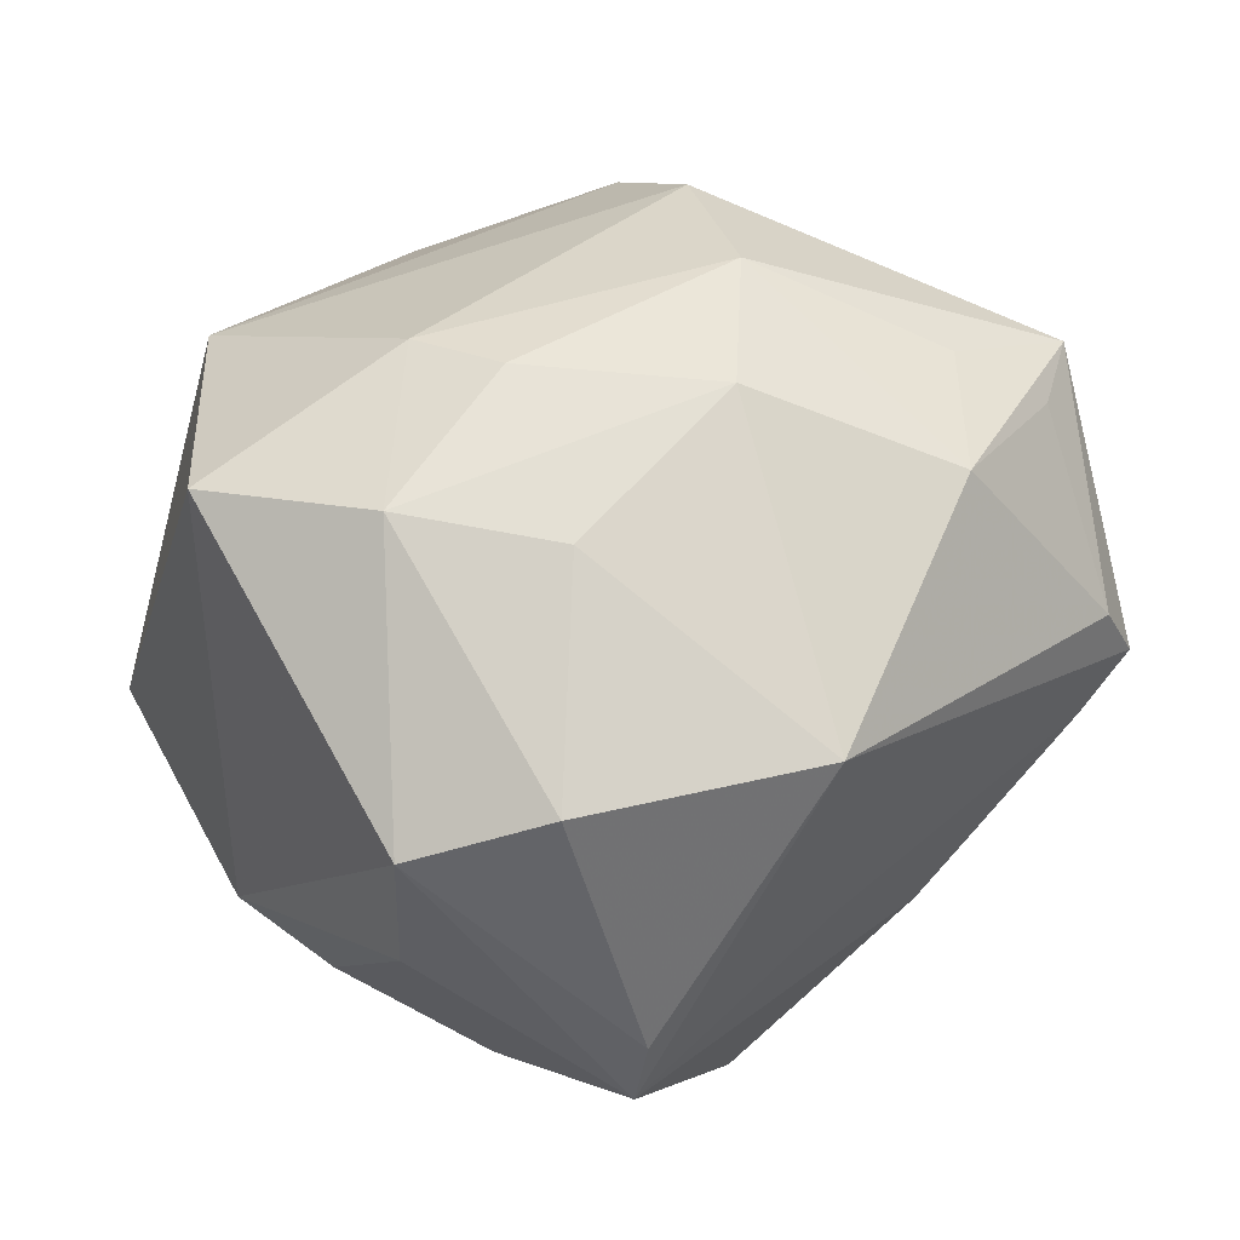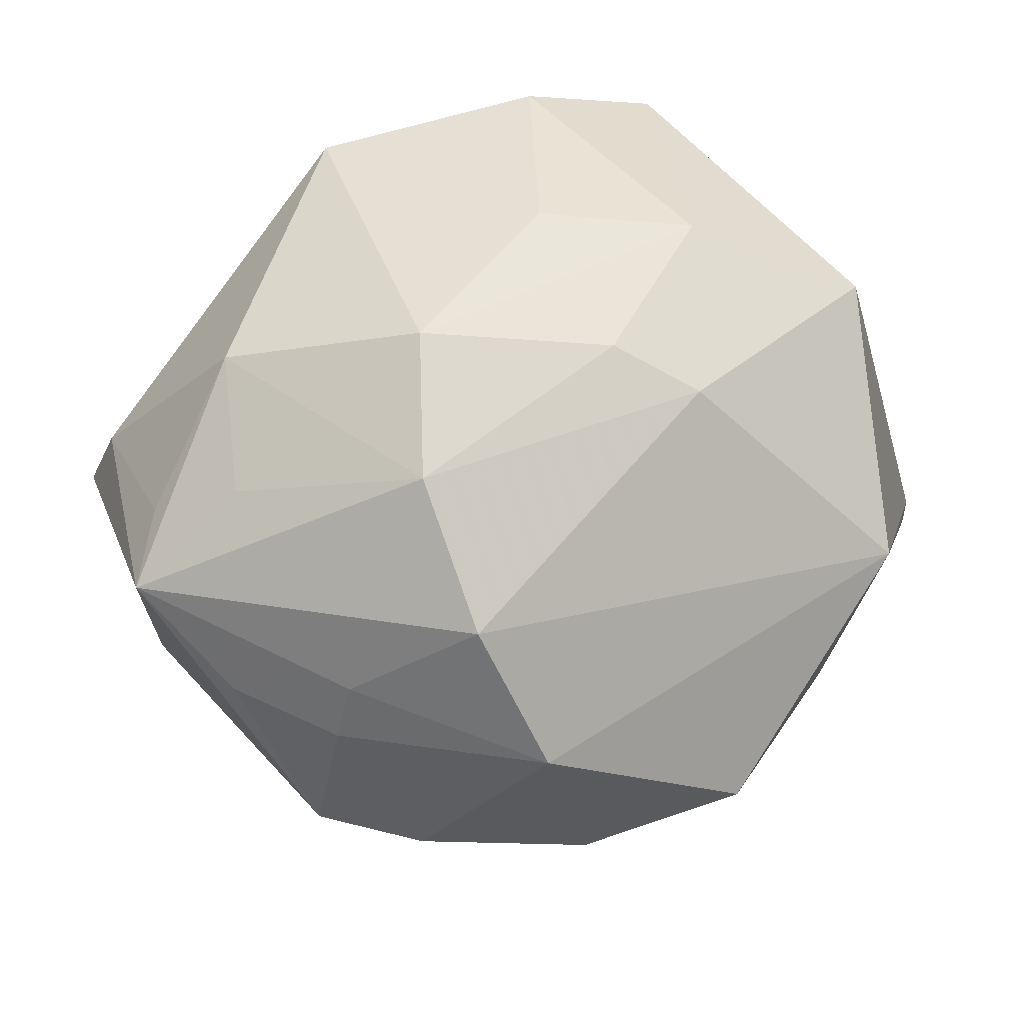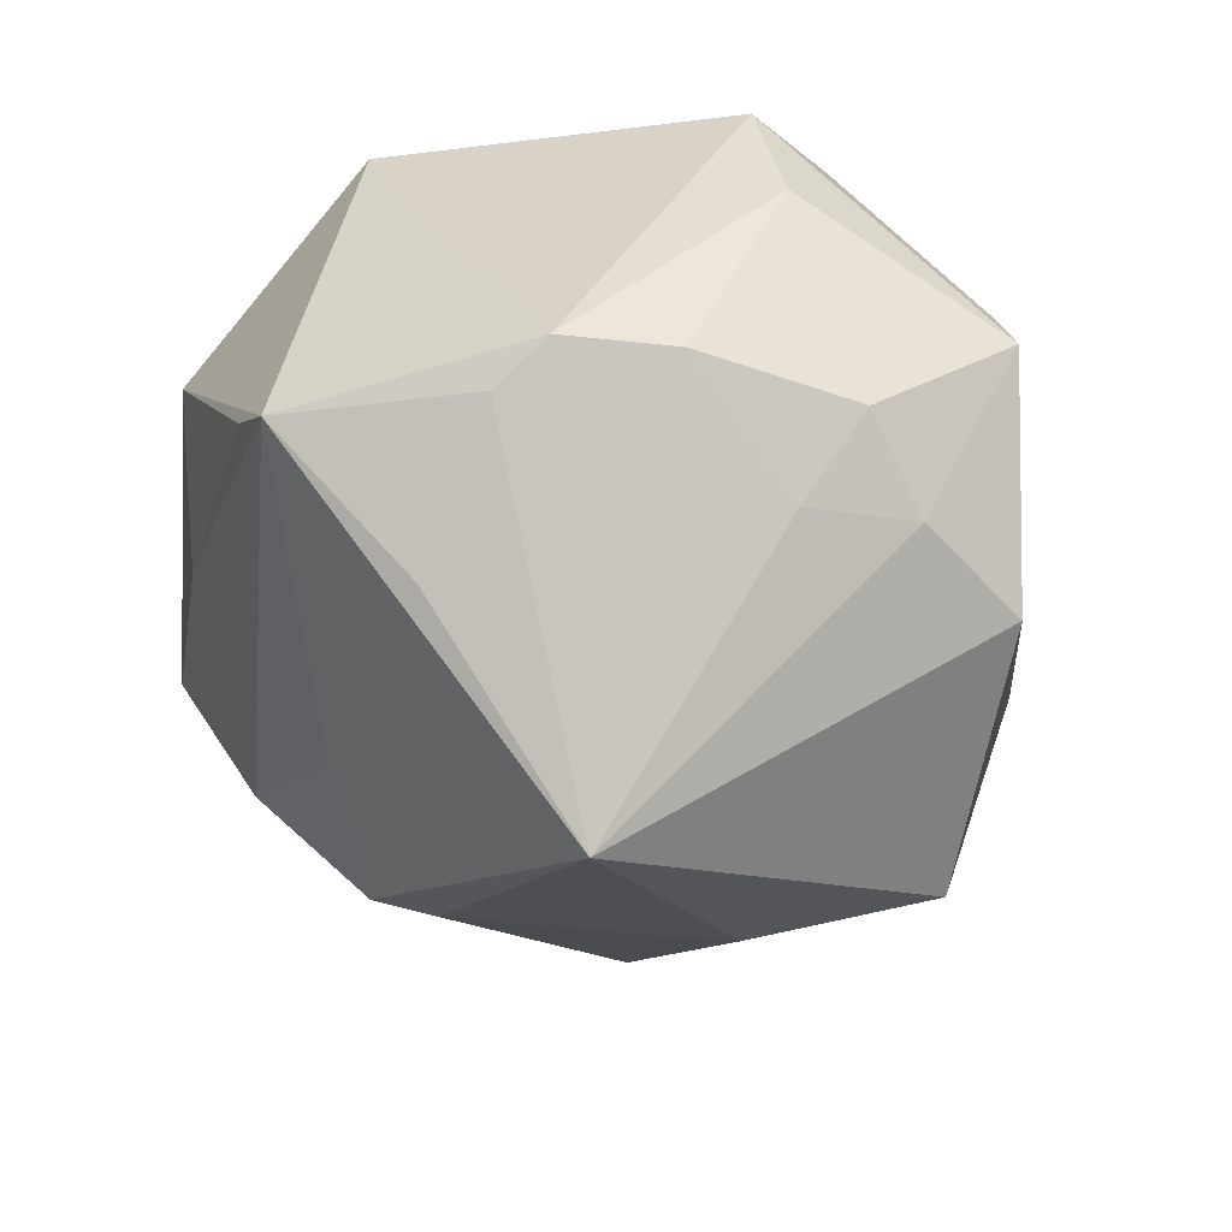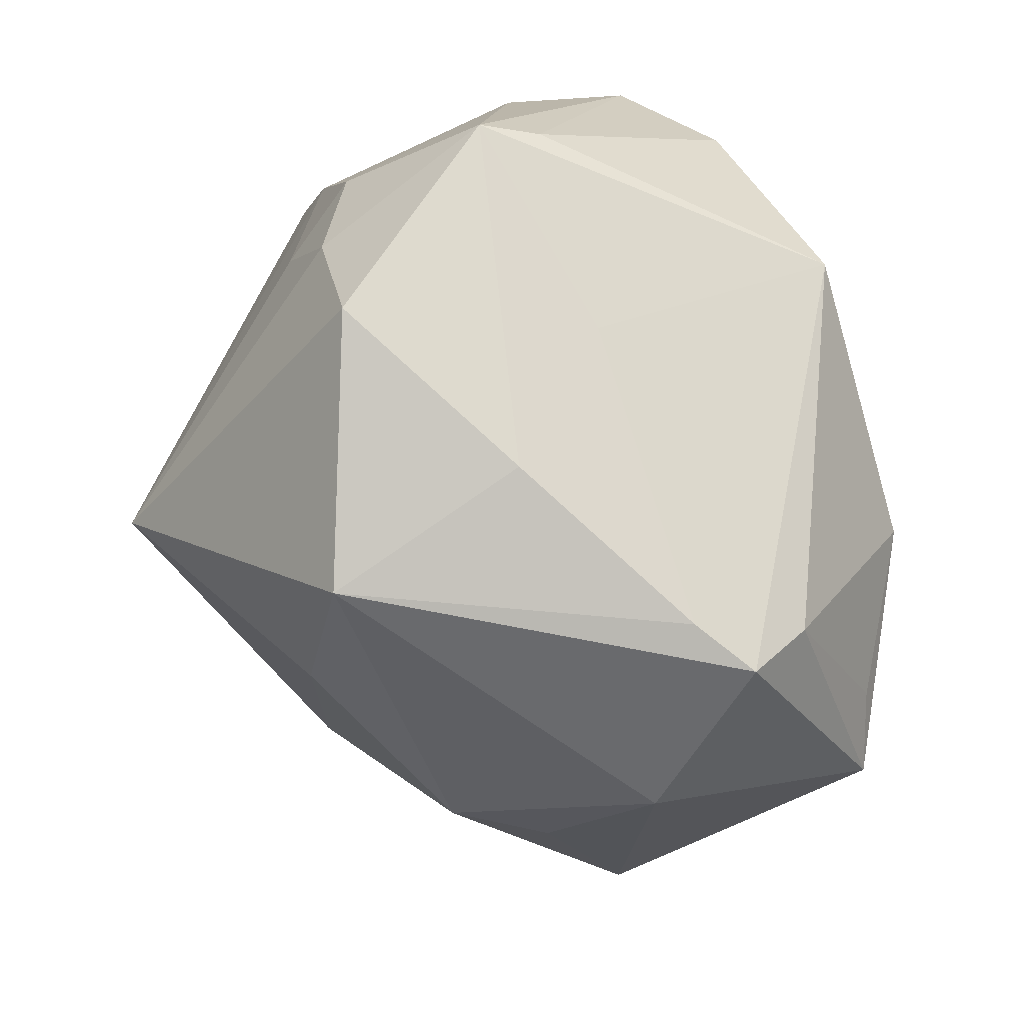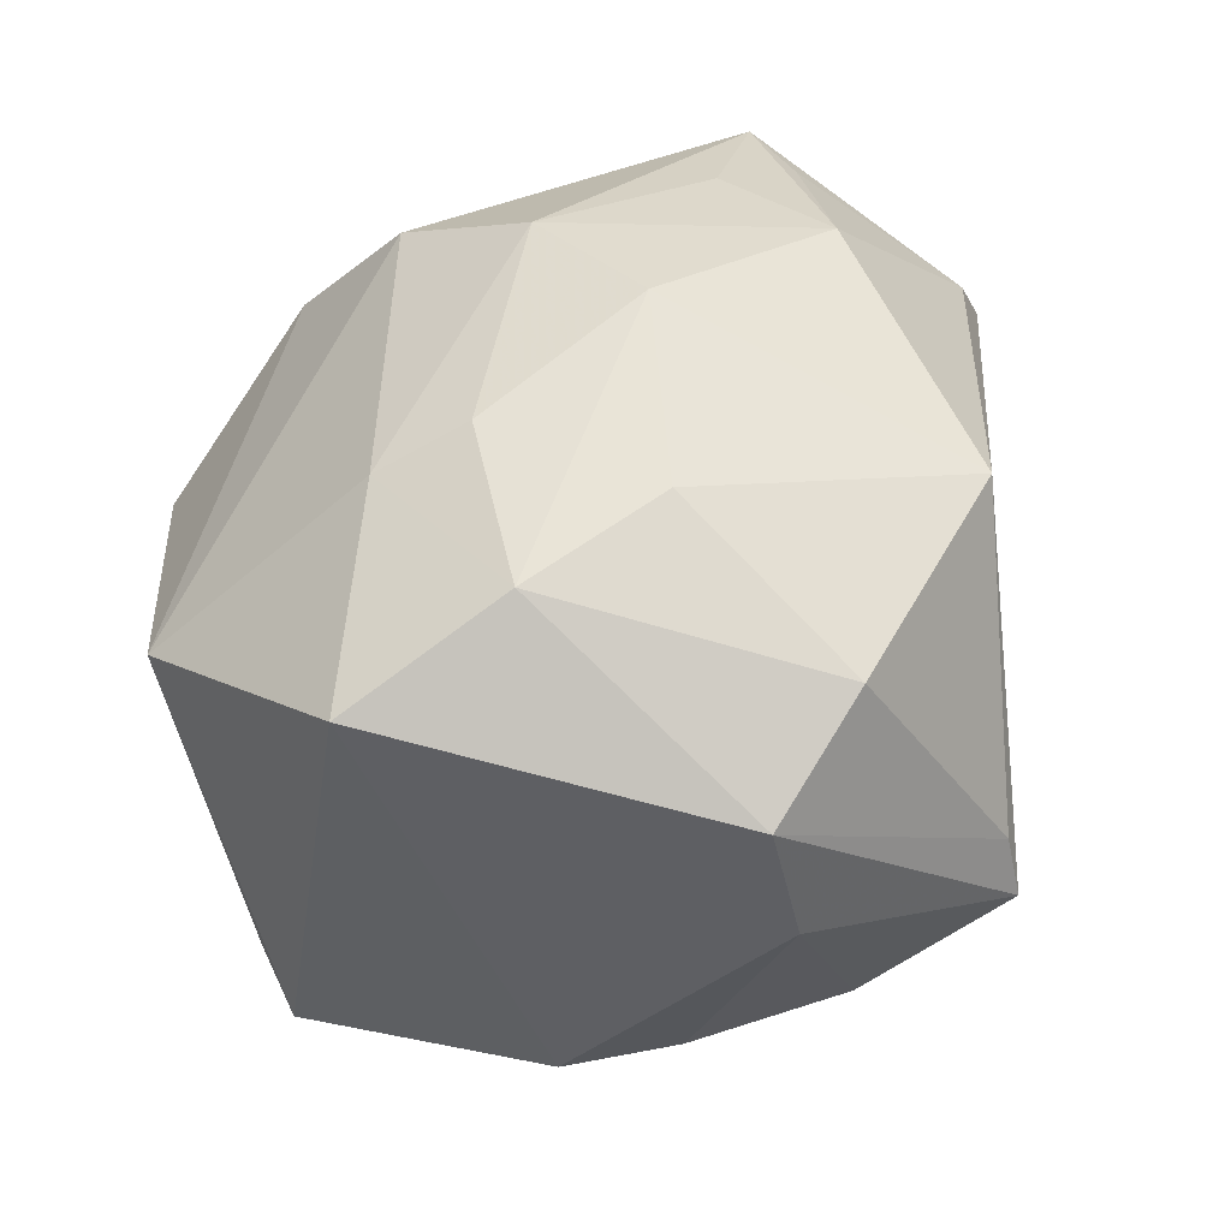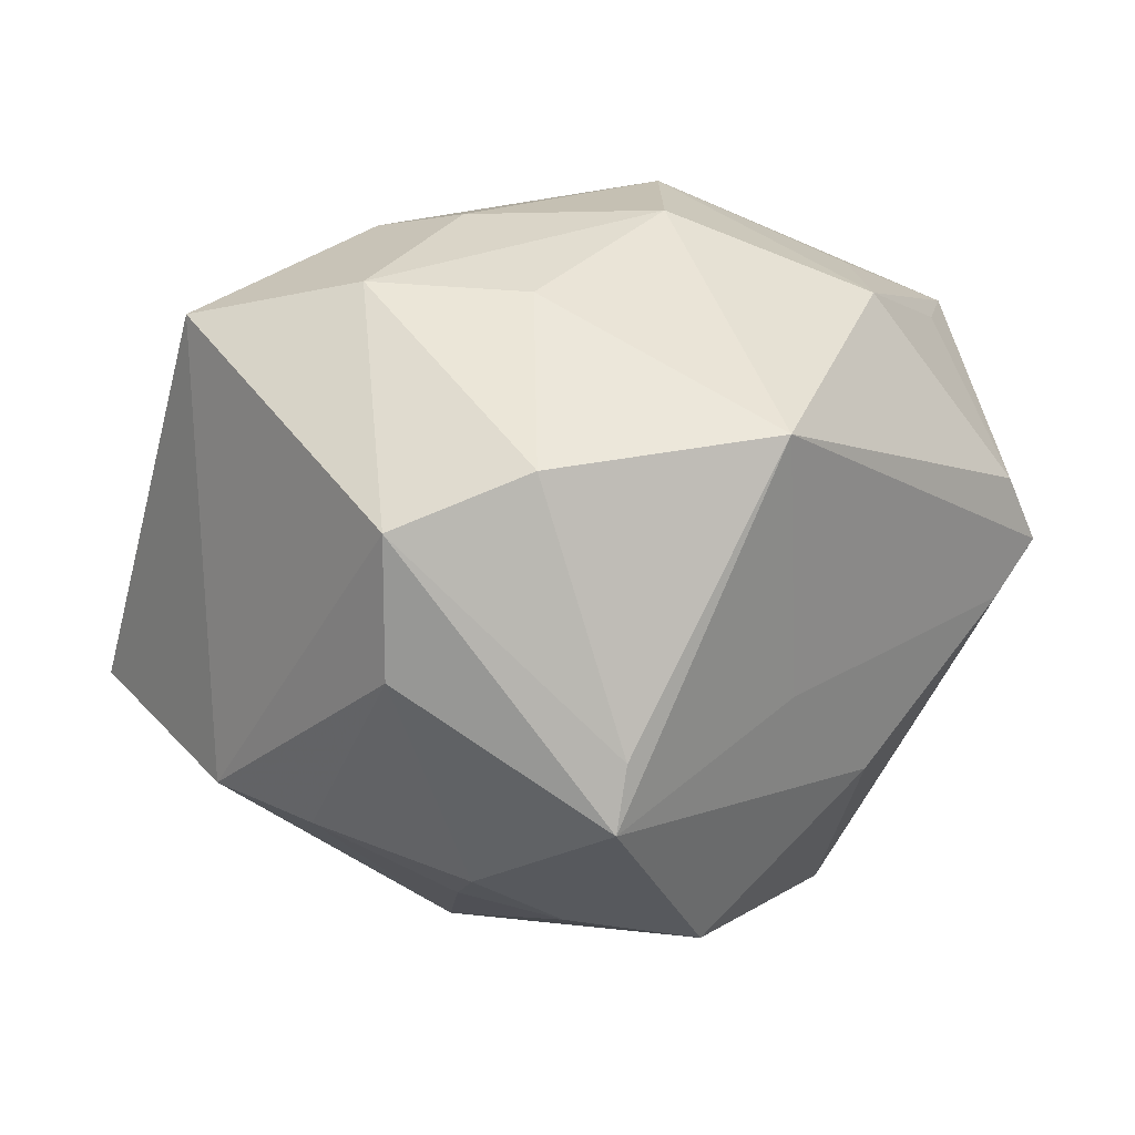
<metadata>
{"format":"obj","ext":"obj","renderer":"f3d","projection":"perspective","resolution":1024,"background":"white","views":[{"elev":67.0,"azim":157.1,"up":"+Z"},{"elev":53.9,"azim":-27.8,"up":"+Z"},{"elev":-39.0,"azim":110.2,"up":"+Z"},{"elev":56.1,"azim":-117.6,"up":"+Y"},{"elev":61.1,"azim":109.8,"up":"+Z"},{"elev":36.4,"azim":153.4,"up":"+Z"}]}
</metadata>
<code>
v -0.004068 -0.02943 -0.03246
v 0.0462 0.009724 -0.0101
v -0.007311 -0.02312 -0.03399
v 0.01788 0.0481 0.001519
v -0.01371 -0.04348 -0.01387
v 0.01207 -0.02112 0.03406
v -0.01907 0.03644 -0.01271
v 0.01836 0.03723 -0.0188
v -0.04775 0.02442 0.001407
v -0.03523 -0.02563 0.01233
v 0.004847 0.04309 -0.02225
v -0.04096 0.02751 -0.002587
v -0.03119 -0.01098 -0.02801
v 0.002379 -0.04042 -0.02098
v 0.03691 -0.01509 0.03262
v -0.01374 -0.002364 0.03888
v 0.02786 0.03505 -0.01124
v 0.03224 0.02589 0.02877
v 0.04893 -0.01824 -0.01389
v -0.01889 -0.04317 0.009254
v -0.01929 0.0278 -0.03578
v 0.02602 0.02715 -0.02011
v -0.007845 0.03879 0.003182
v -0.0459 -0.01619 0.007107
v 0.01638 0.002657 -0.04797
v -0.02203 -0.03229 0.02334
v -0.04623 0.002886 0.01942
v -0.02096 -0.01718 0.03352
v -0.01592 0.006912 -0.03846
v 0.01726 0.02956 0.03378
v -0.03762 -0.02664 0.005505
v 0.02023 -0.04057 -0.004238
v -0.03251 0.01111 0.03071
v -0.04815 0.00469 -0.01035
v 0.02826 -0.03965 0.01476
v -0.008656 0.03402 0.03299
v -0.05192 -0.004086 0.01637
v 0.04447 -0.02312 -0.009441
v 0.03434 0.02999 0.01383
v -0.03156 -0.0353 -0.01091
v 0.02143 -0.002764 0.03908
v -0.04116 -0.02696 -0.01001
v 0.01542 0.04559 0.008041
v 0.01284 -0.02682 -0.02749
v -0.04482 0.02277 0.009568
v 0.04506 0.00336 -0.01421
v 0.006653 0.007193 0.03915
v -0.03817 -0.003375 0.02547
v -0.03846 -0.01196 -0.01887
v 0.005163 -0.01328 0.03767
v 0.03974 0.02085 -0.009649
v 0.002437 -0.0508 -0.003324
v 0.03607 -0.007196 -0.02751
f 25 19 44
f 39 17 4
f 10 26 37
f 52 35 20
f 20 35 26
f 26 10 20
f 29 21 25
f 25 44 1
f 32 35 52
f 26 35 6
f 53 19 25
f 4 17 8
f 37 42 24
f 24 10 37
f 40 20 42
f 42 20 31
f 31 20 10
f 31 24 42
f 10 24 31
f 21 29 13
f 42 49 13
f 13 40 42
f 1 40 13
f 47 16 41
f 36 16 47
f 41 30 47
f 47 30 36
f 45 9 37
f 36 9 45
f 34 9 21
f 21 13 34
f 34 13 49
f 34 49 42
f 34 42 37
f 37 9 34
f 23 36 4
f 4 7 23
f 14 1 44
f 14 44 19
f 14 32 52
f 19 32 14
f 3 29 25
f 25 1 3
f 3 13 29
f 1 13 3
f 19 35 38
f 38 32 19
f 35 32 38
f 41 6 15
f 15 6 35
f 15 35 19
f 19 2 15
f 41 16 50
f 50 6 41
f 25 8 22
f 22 8 17
f 4 36 43
f 36 30 43
f 18 39 4
f 4 43 18
f 18 43 30
f 18 2 39
f 18 15 2
f 18 30 41
f 41 15 18
f 17 39 51
f 39 2 51
f 51 22 17
f 51 2 25
f 25 22 51
f 19 53 46
f 46 2 19
f 46 53 25
f 25 2 46
f 52 20 5
f 20 40 5
f 5 14 52
f 5 40 1
f 1 14 5
f 27 45 37
f 33 16 36
f 36 45 33
f 45 27 33
f 37 48 33
f 33 27 37
f 21 9 12
f 12 7 21
f 12 23 7
f 12 9 36
f 36 23 12
f 26 6 28
f 6 50 28
f 28 50 16
f 37 26 28
f 28 48 37
f 16 33 28
f 28 33 48
f 21 7 11
f 25 21 11
f 11 7 4
f 11 8 25
f 4 8 11

</code>
